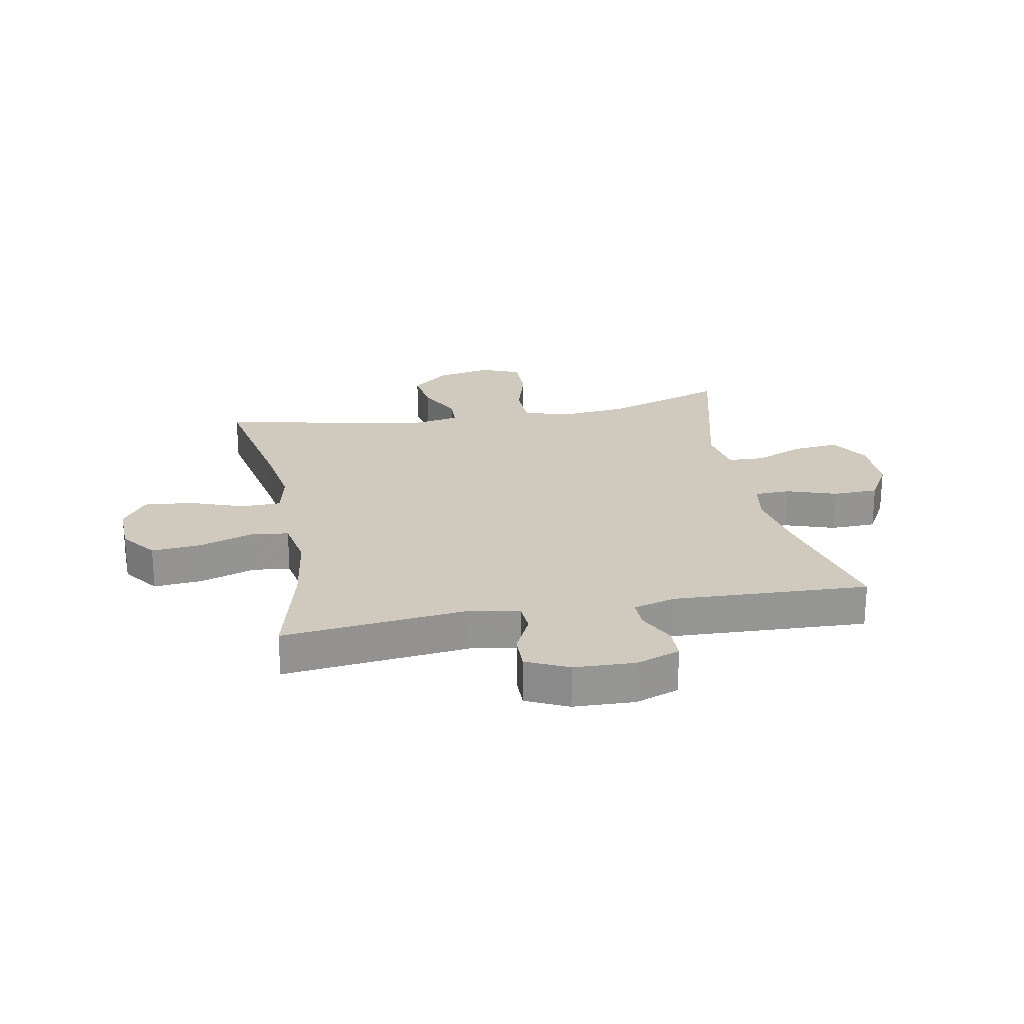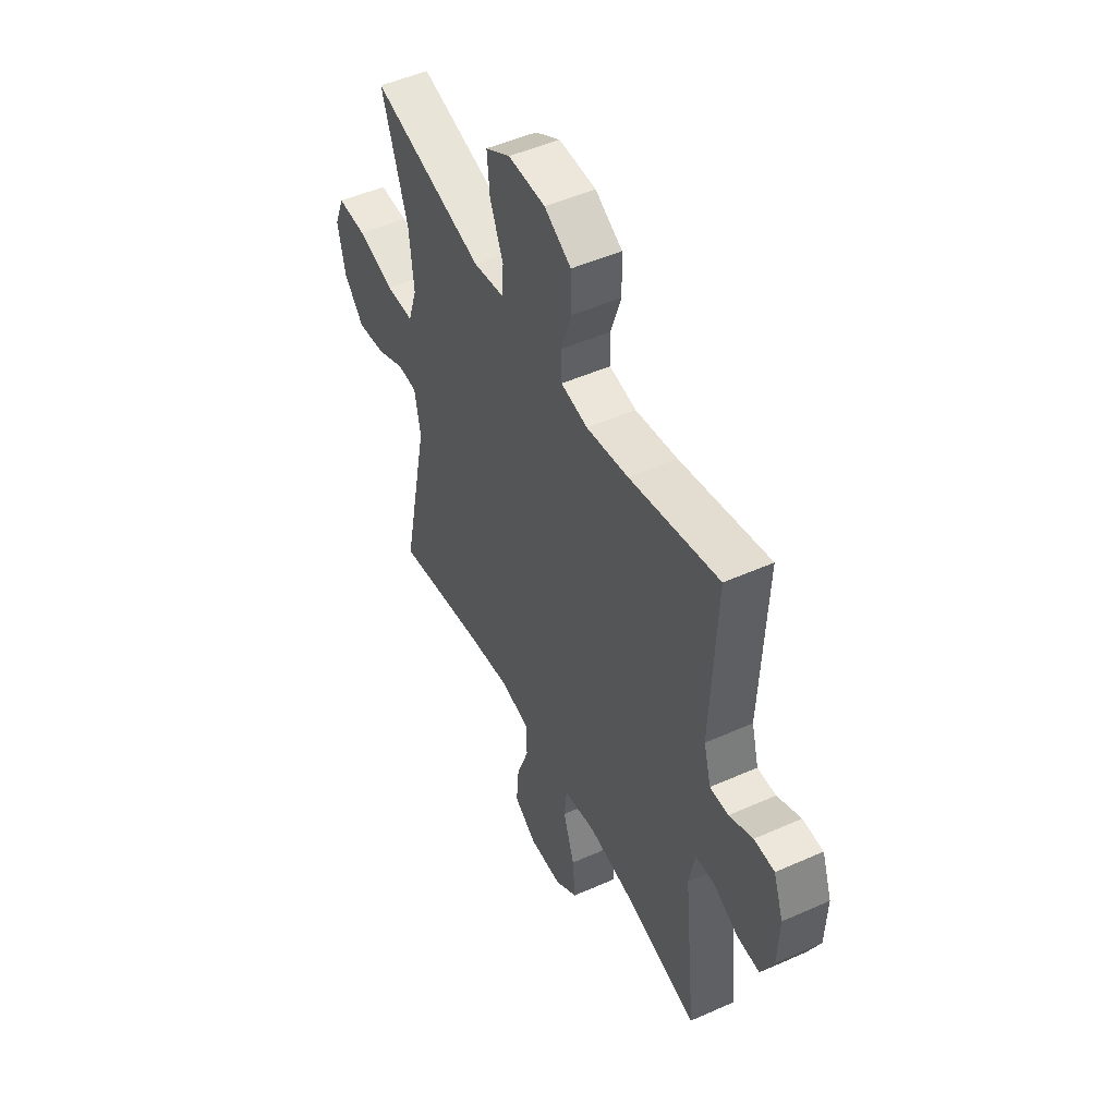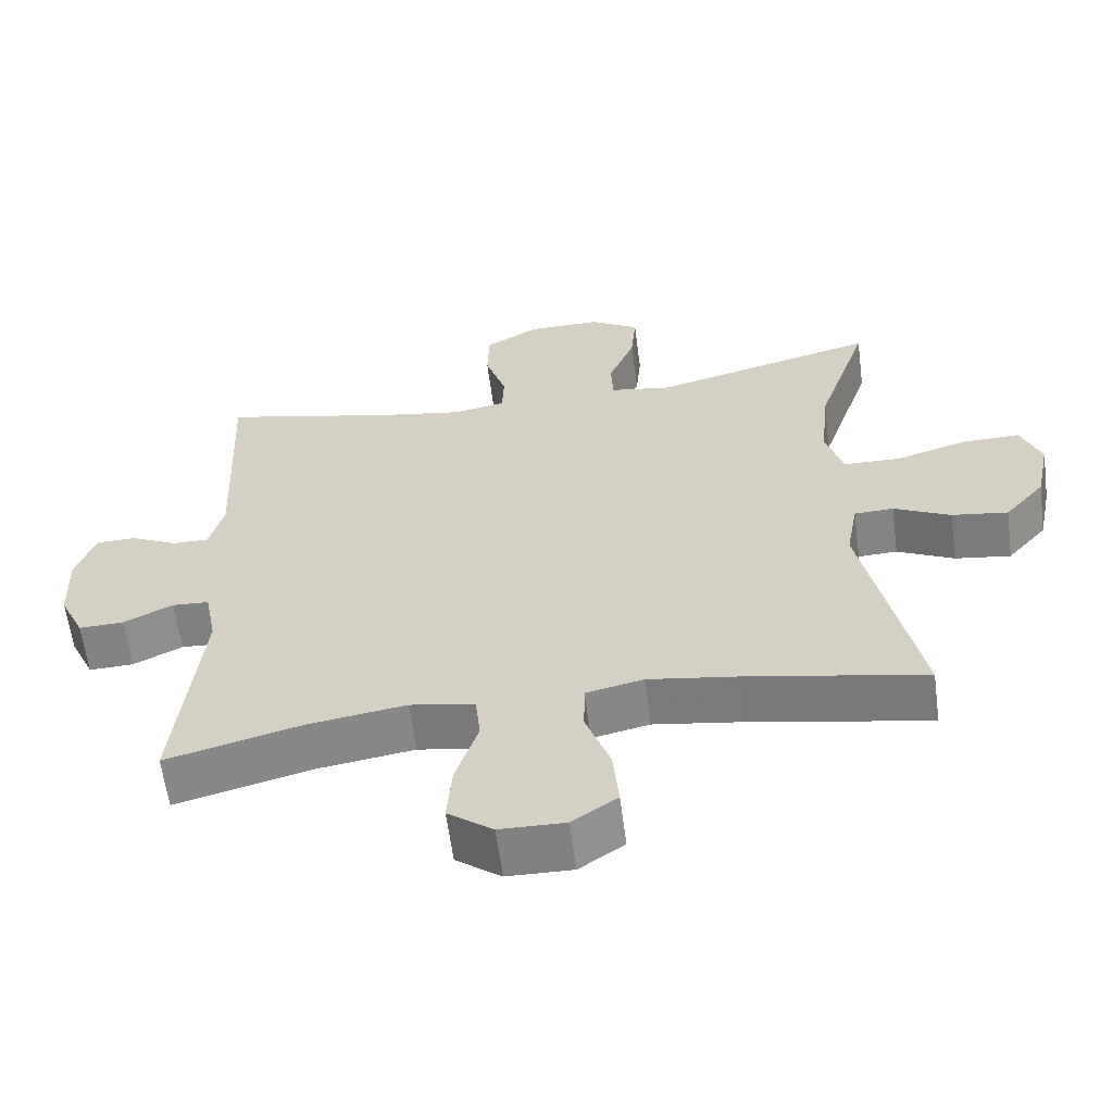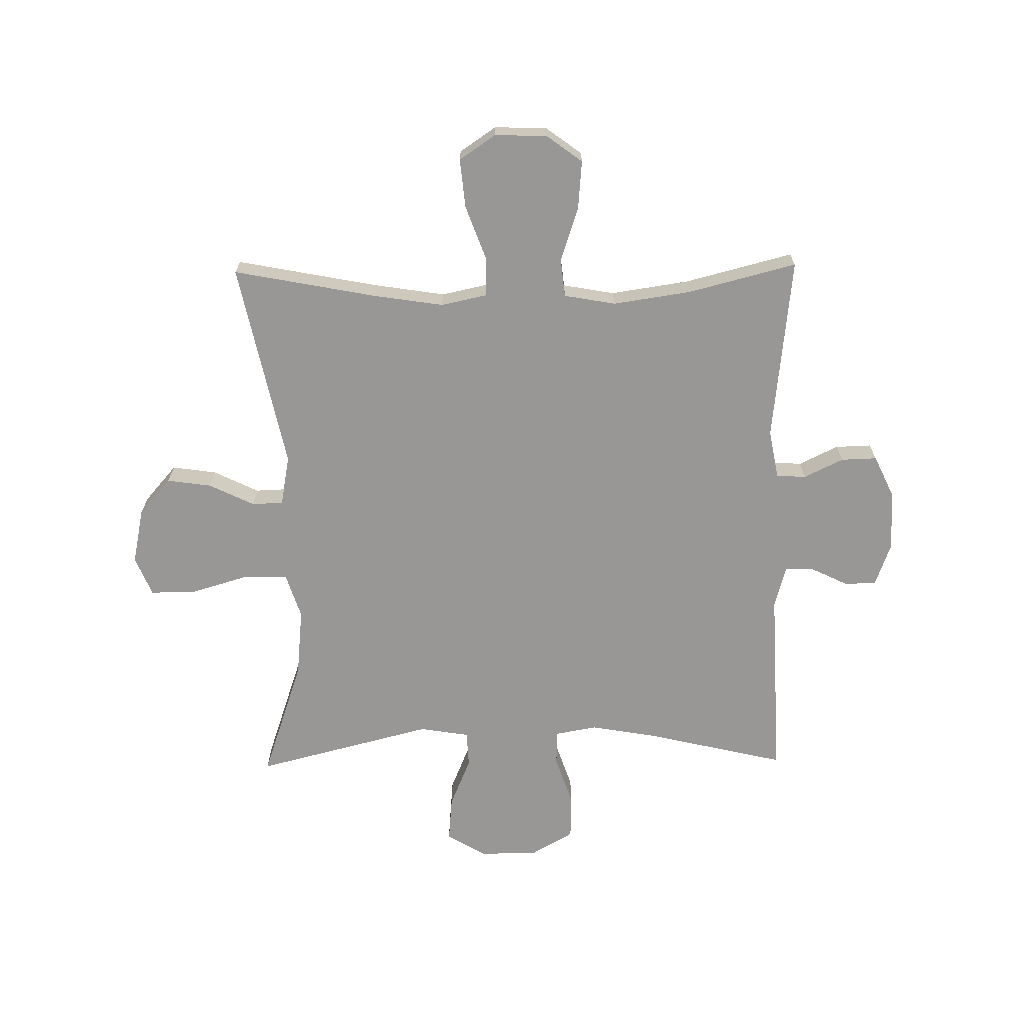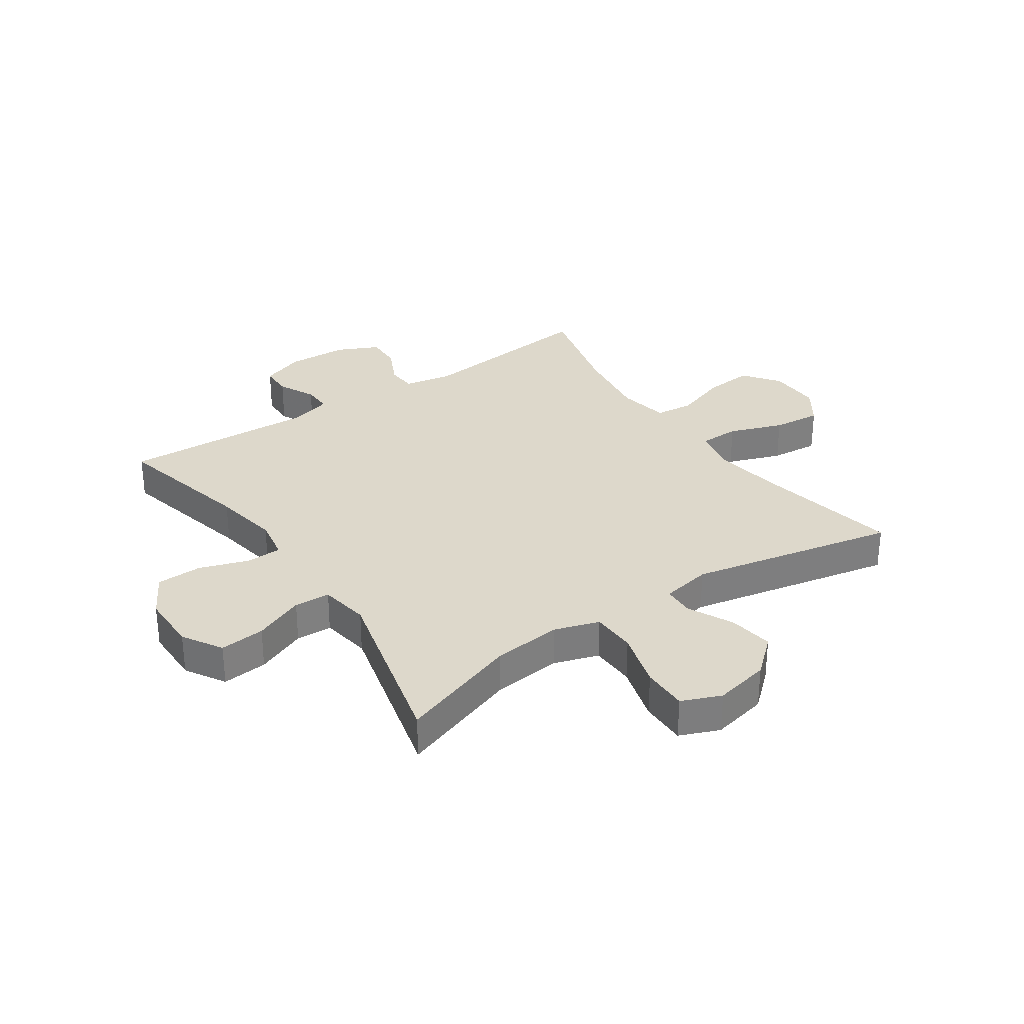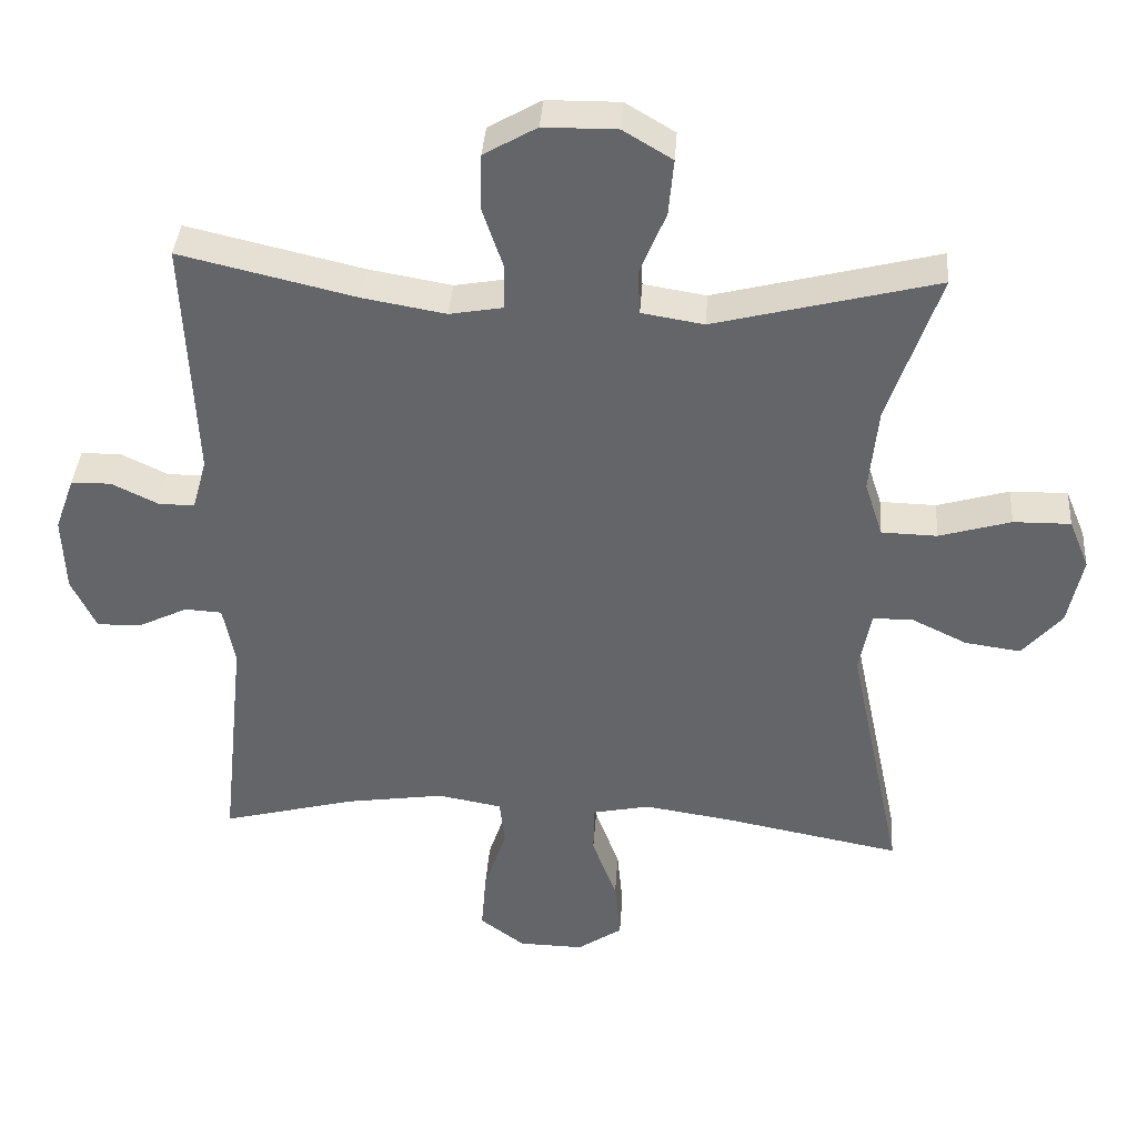
<metadata>
{"format":"obj","ext":"obj","renderer":"f3d","projection":"perspective","resolution":1024,"background":"white","views":[{"elev":23.1,"azim":-100.8,"up":"+Y"},{"elev":49.8,"azim":-116.1,"up":"+Z"},{"elev":-60.8,"azim":7.5,"up":"+Z"},{"elev":-68.3,"azim":-179.2,"up":"+Y"},{"elev":31.3,"azim":55.6,"up":"+Y"},{"elev":38.1,"azim":4.0,"up":"+Z"}]}
</metadata>
<code>
v 0.5 0.07 -0.5
v 0.255 0.07 -0.453
v 0.132 0.07 -0.434
v 0.053 0.07 -0.451
v 0.052 0.07 -0.52
v 0.086 0.07 -0.613
v 0.094 0.07 -0.697
v 0.032 0.07 -0.739
v -0.058 0.07 -0.737
v -0.12 0.07 -0.691
v -0.113 0.07 -0.607
v -0.082 0.07 -0.514
v -0.089 0.07 -0.448
v -0.178 0.07 -0.432
v -0.313 0.07 -0.452
v -0.5 0.07 -0.5
v -0.466 0.07 -0.181
v -0.482 0.07 -0.097
v -0.533 0.07 -0.094
v -0.601 0.07 -0.127
v -0.663 0.07 -0.129
v -0.697 0.07 -0.057
v -0.701 0.07 0.048
v -0.674 0.07 0.123
v -0.619 0.07 0.124
v -0.555 0.07 0.093
v -0.505 0.07 0.092
v -0.485 0.07 0.164
v -0.5 0.07 0.5
v -0.257 0.07 0.443
v -0.143 0.07 0.423
v -0.07 0.07 0.436
v -0.068 0.07 0.497
v -0.097 0.07 0.583
v -0.095 0.07 0.661
v -0.022 0.07 0.703
v 0.079 0.07 0.704
v 0.147 0.07 0.663
v 0.14 0.07 0.585
v 0.104 0.07 0.498
v 0.107 0.07 0.436
v 0.193 0.07 0.422
v 0.5 0.07 0.5
v 0.429 0.07 0.292
v 0.417 0.07 0.173
v 0.442 0.07 0.096
v 0.519 0.07 0.094
v 0.618 0.07 0.123
v 0.697 0.07 0.124
v 0.725 0.07 0.056
v 0.705 0.07 -0.04
v 0.65 0.07 -0.103
v 0.573 0.07 -0.092
v 0.495 0.07 -0.054
v 0.441 0.07 -0.056
v 0.425 0.07 -0.143
v 0.5 0 -0.5
v 0.255 0 -0.453
v 0.132 0 -0.434
v 0.053 0 -0.451
v 0.052 0 -0.52
v 0.086 0 -0.613
v 0.094 0 -0.697
v 0.032 0 -0.739
v -0.058 0 -0.737
v -0.12 0 -0.691
v -0.113 0 -0.607
v -0.082 0 -0.514
v -0.089 0 -0.448
v -0.178 0 -0.432
v -0.313 0 -0.452
v -0.5 0 -0.5
v -0.466 0 -0.181
v -0.482 0 -0.097
v -0.533 0 -0.094
v -0.601 0 -0.127
v -0.663 0 -0.129
v -0.697 0 -0.057
v -0.701 0 0.048
v -0.674 0 0.123
v -0.619 0 0.124
v -0.555 0 0.093
v -0.505 0 0.092
v -0.485 0 0.164
v -0.5 0 0.5
v -0.257 0 0.443
v -0.143 0 0.423
v -0.07 0 0.436
v -0.068 0 0.497
v -0.097 0 0.583
v -0.095 0 0.661
v -0.022 0 0.703
v 0.079 0 0.704
v 0.147 0 0.663
v 0.14 0 0.585
v 0.104 0 0.498
v 0.107 0 0.436
v 0.193 0 0.422
v 0.5 0 0.5
v 0.429 0 0.292
v 0.417 0 0.173
v 0.442 0 0.096
v 0.519 0 0.094
v 0.618 0 0.123
v 0.697 0 0.124
v 0.725 0 0.056
v 0.705 0 -0.04
v 0.65 0 -0.103
v 0.573 0 -0.092
v 0.495 0 -0.054
v 0.441 0 -0.056
v 0.425 0 -0.143
f 51 52 53 54
f 51 54 55
f 50 51 55
f 47 48 49 50
f 46 47 50 55
f 45 46 55 56
f 42 43 44
f 41 42 44 45
f 37 38 39 40
f 37 40 41
f 36 37 41
f 33 34 35 36
f 32 33 36 41
f 31 32 41 45
f 28 29 30
f 27 28 30 31
f 23 24 25 26
f 23 26 27
f 22 23 27
f 19 20 21 22
f 18 19 22 27
f 17 18 27 31
f 15 16 17 31
f 9 10 11 12
f 9 12 13
f 8 9 13
f 5 6 7 8
f 4 5 8 13
f 3 4 13 14
f 56 1 2
f 56 2 3
f 45 56 3 14
f 14 15 31 45
f 110 109 108 107
f 111 110 107
f 111 107 106
f 106 105 104 103
f 111 106 103 102
f 112 111 102 101
f 100 99 98
f 101 100 98 97
f 96 95 94 93
f 97 96 93
f 97 93 92
f 92 91 90 89
f 97 92 89 88
f 101 97 88 87
f 86 85 84
f 87 86 84 83
f 82 81 80 79
f 83 82 79
f 83 79 78
f 78 77 76 75
f 83 78 75 74
f 87 83 74 73
f 87 73 72 71
f 68 67 66 65
f 69 68 65
f 69 65 64
f 64 63 62 61
f 69 64 61 60
f 70 69 60 59
f 58 57 112
f 59 58 112
f 70 59 112 101
f 101 87 71 70
f 1 57 58 2
f 2 58 59 3
f 3 59 60 4
f 4 60 61 5
f 5 61 62 6
f 6 62 63 7
f 7 63 64 8
f 8 64 65 9
f 9 65 66 10
f 10 66 67 11
f 11 67 68 12
f 12 68 69 13
f 13 69 70 14
f 14 70 71 15
f 15 71 72 16
f 16 72 73 17
f 17 73 74 18
f 18 74 75 19
f 19 75 76 20
f 20 76 77 21
f 21 77 78 22
f 22 78 79 23
f 23 79 80 24
f 24 80 81 25
f 25 81 82 26
f 26 82 83 27
f 27 83 84 28
f 28 84 85 29
f 29 85 86 30
f 30 86 87 31
f 31 87 88 32
f 32 88 89 33
f 33 89 90 34
f 34 90 91 35
f 35 91 92 36
f 36 92 93 37
f 37 93 94 38
f 38 94 95 39
f 39 95 96 40
f 40 96 97 41
f 41 97 98 42
f 42 98 99 43
f 43 99 100 44
f 44 100 101 45
f 45 101 102 46
f 46 102 103 47
f 47 103 104 48
f 48 104 105 49
f 49 105 106 50
f 50 106 107 51
f 51 107 108 52
f 52 108 109 53
f 53 109 110 54
f 54 110 111 55
f 55 111 112 56
f 56 112 57 1

</code>
